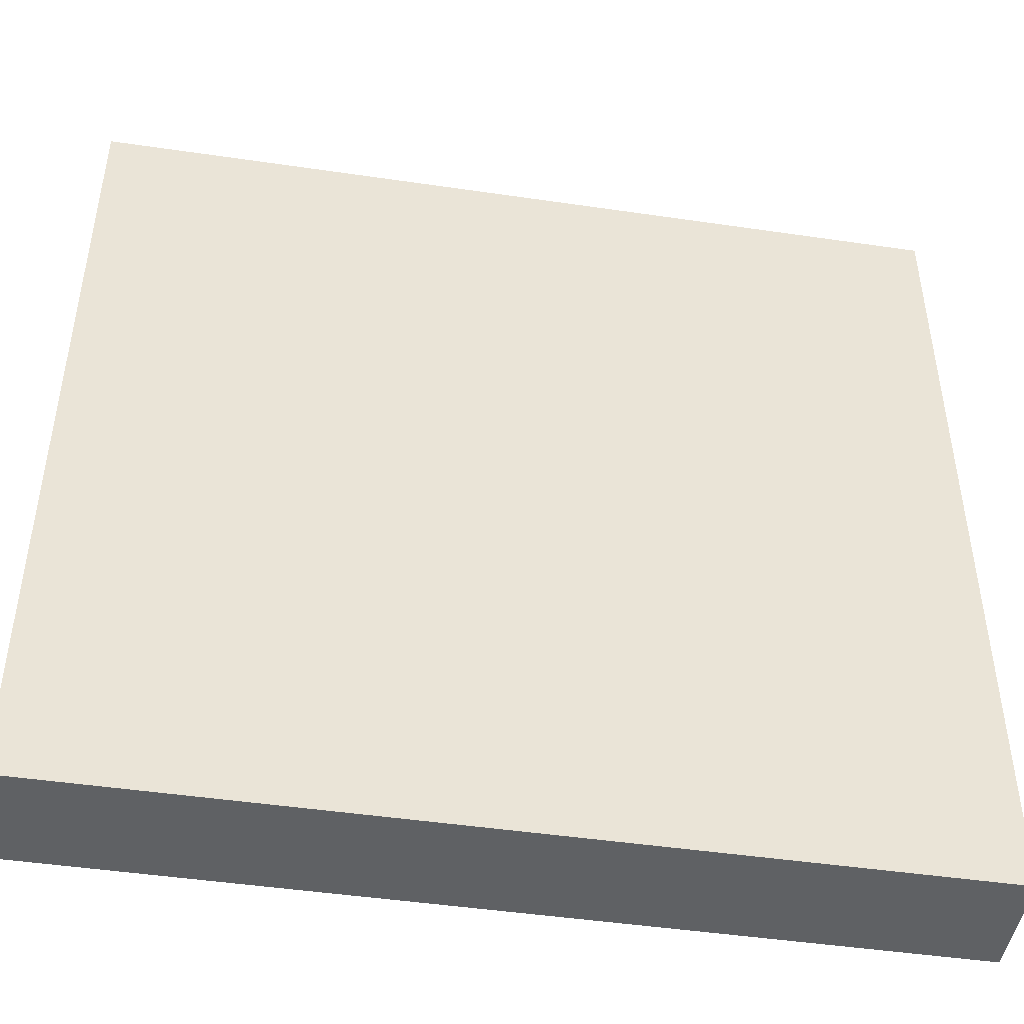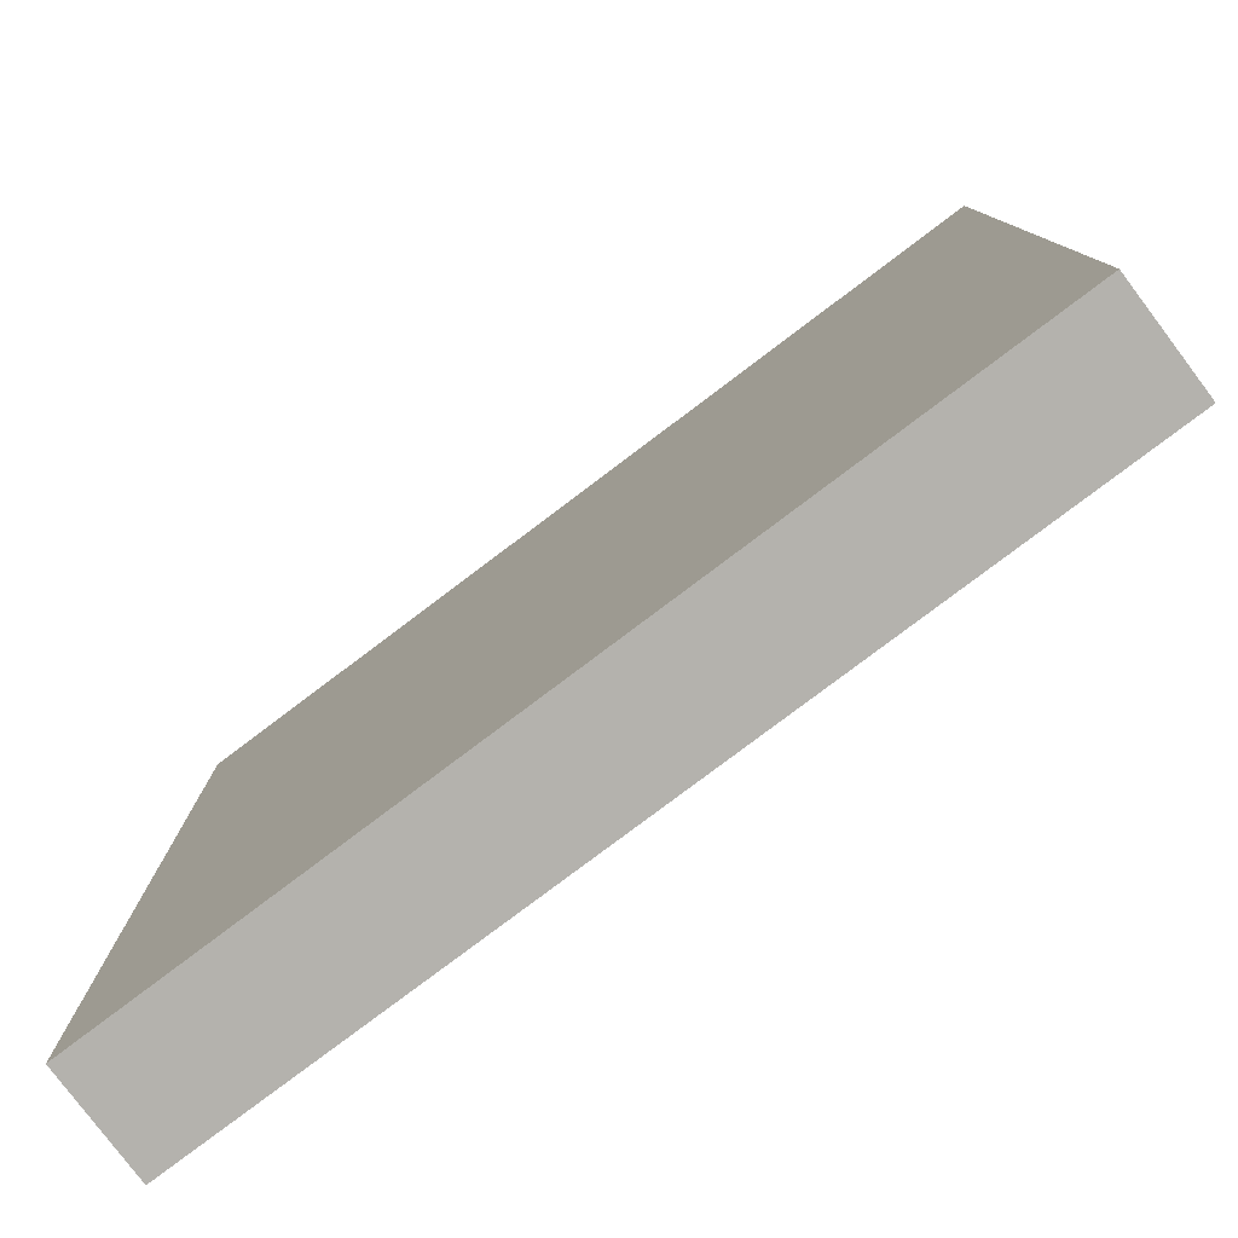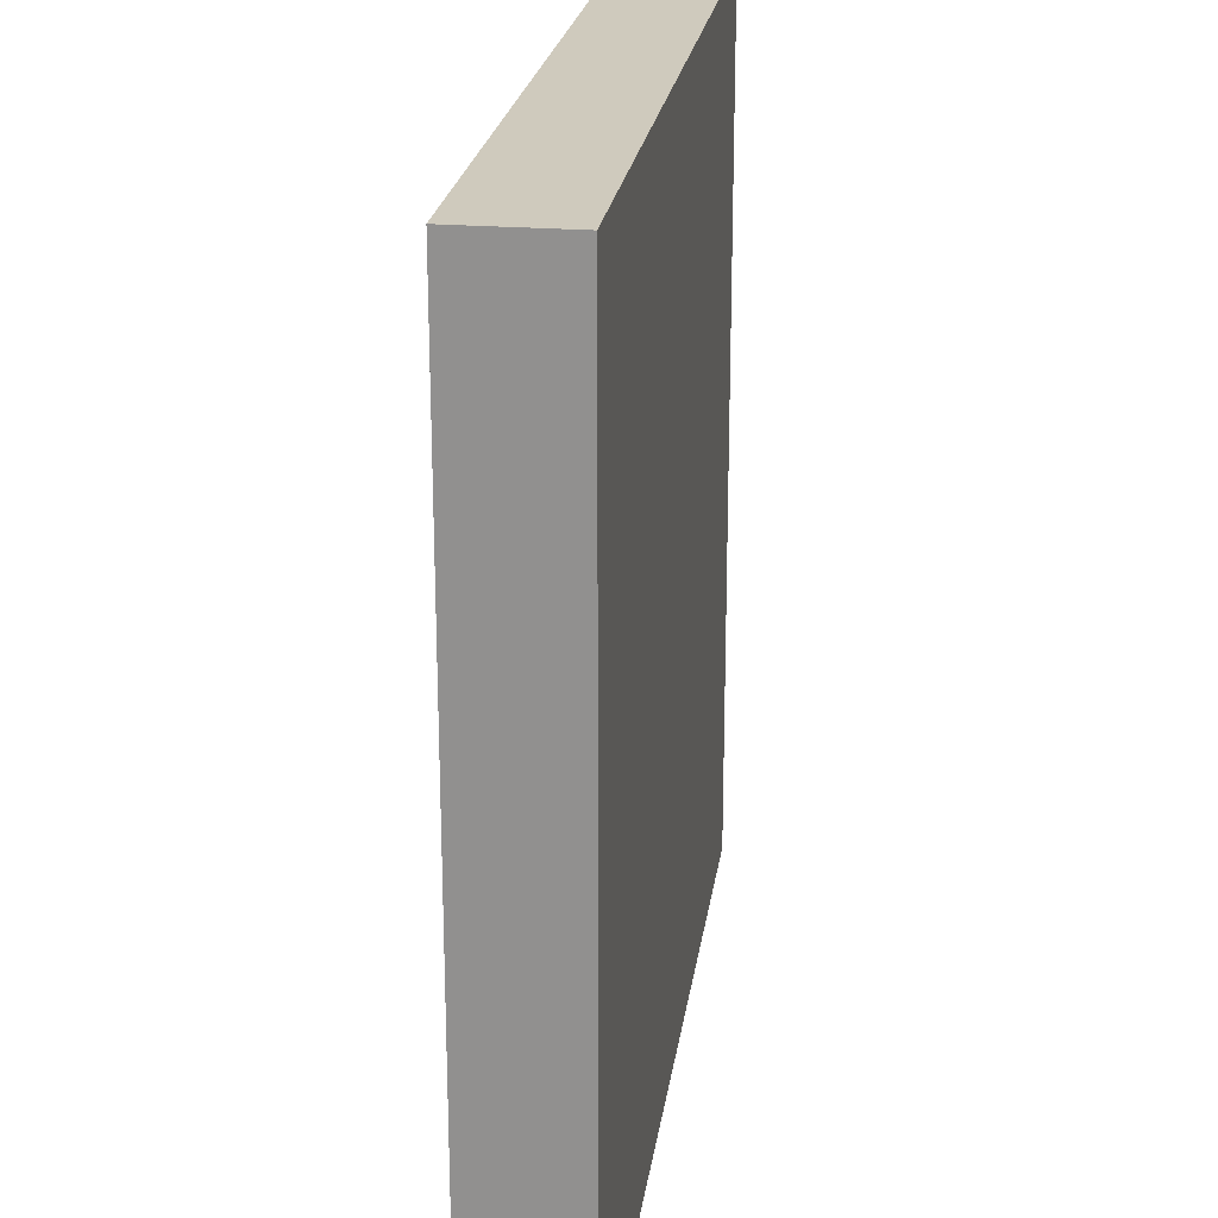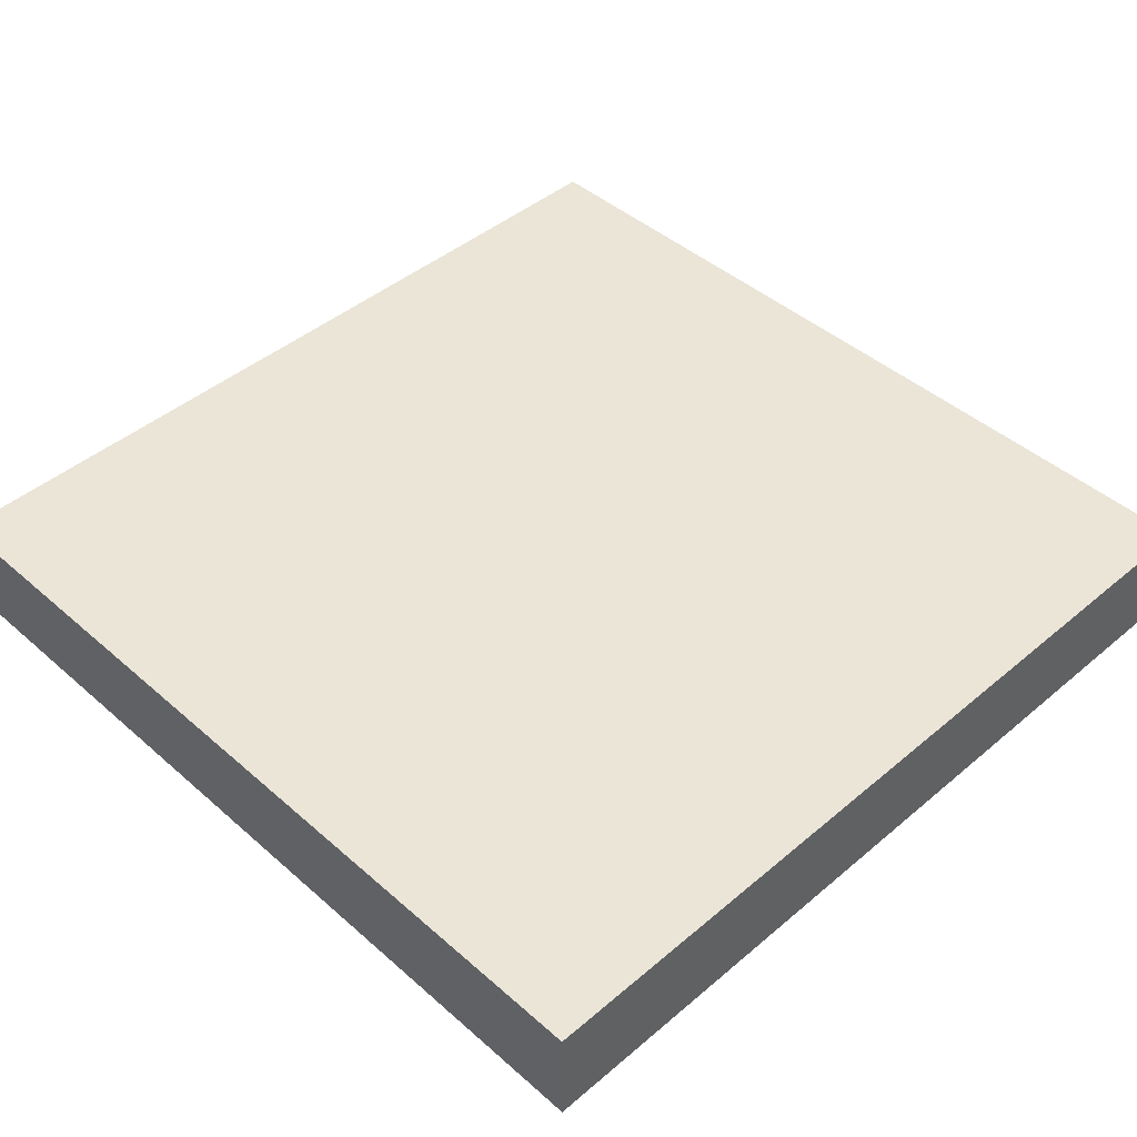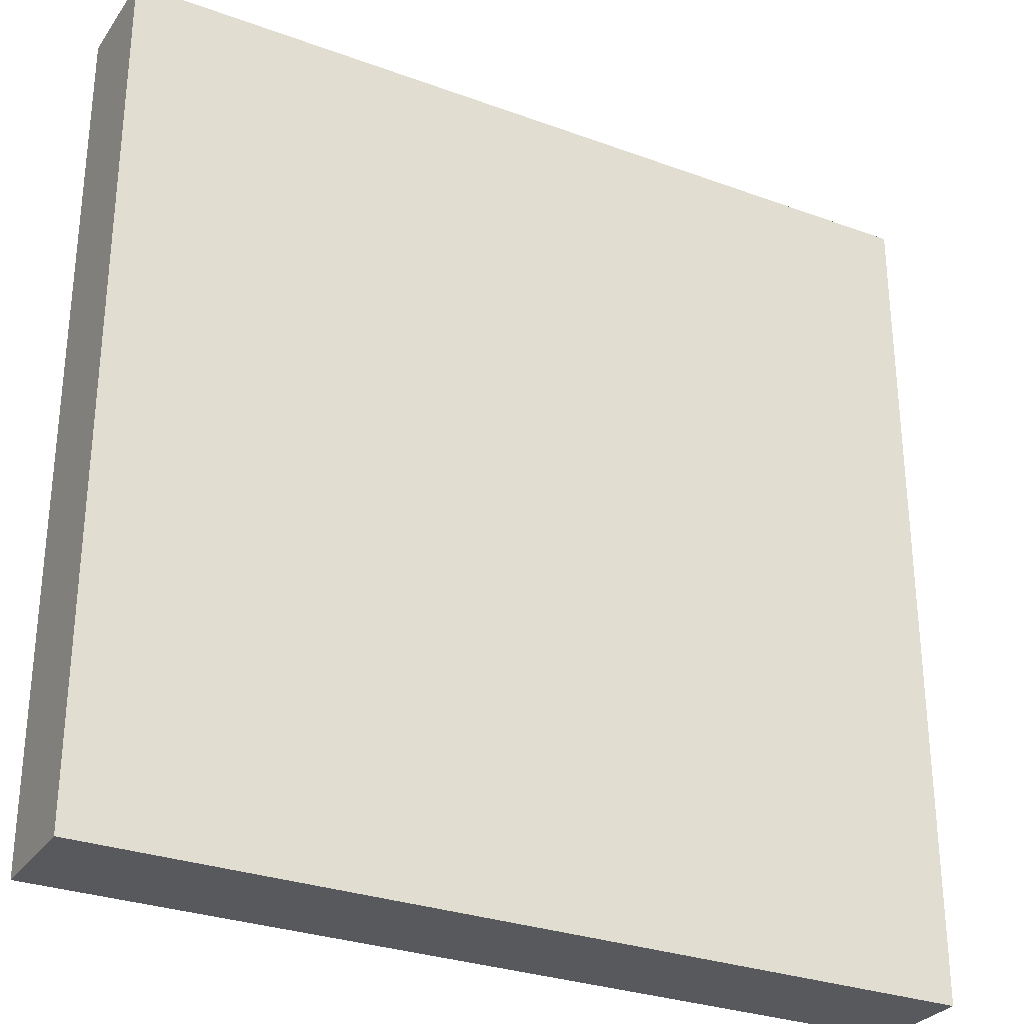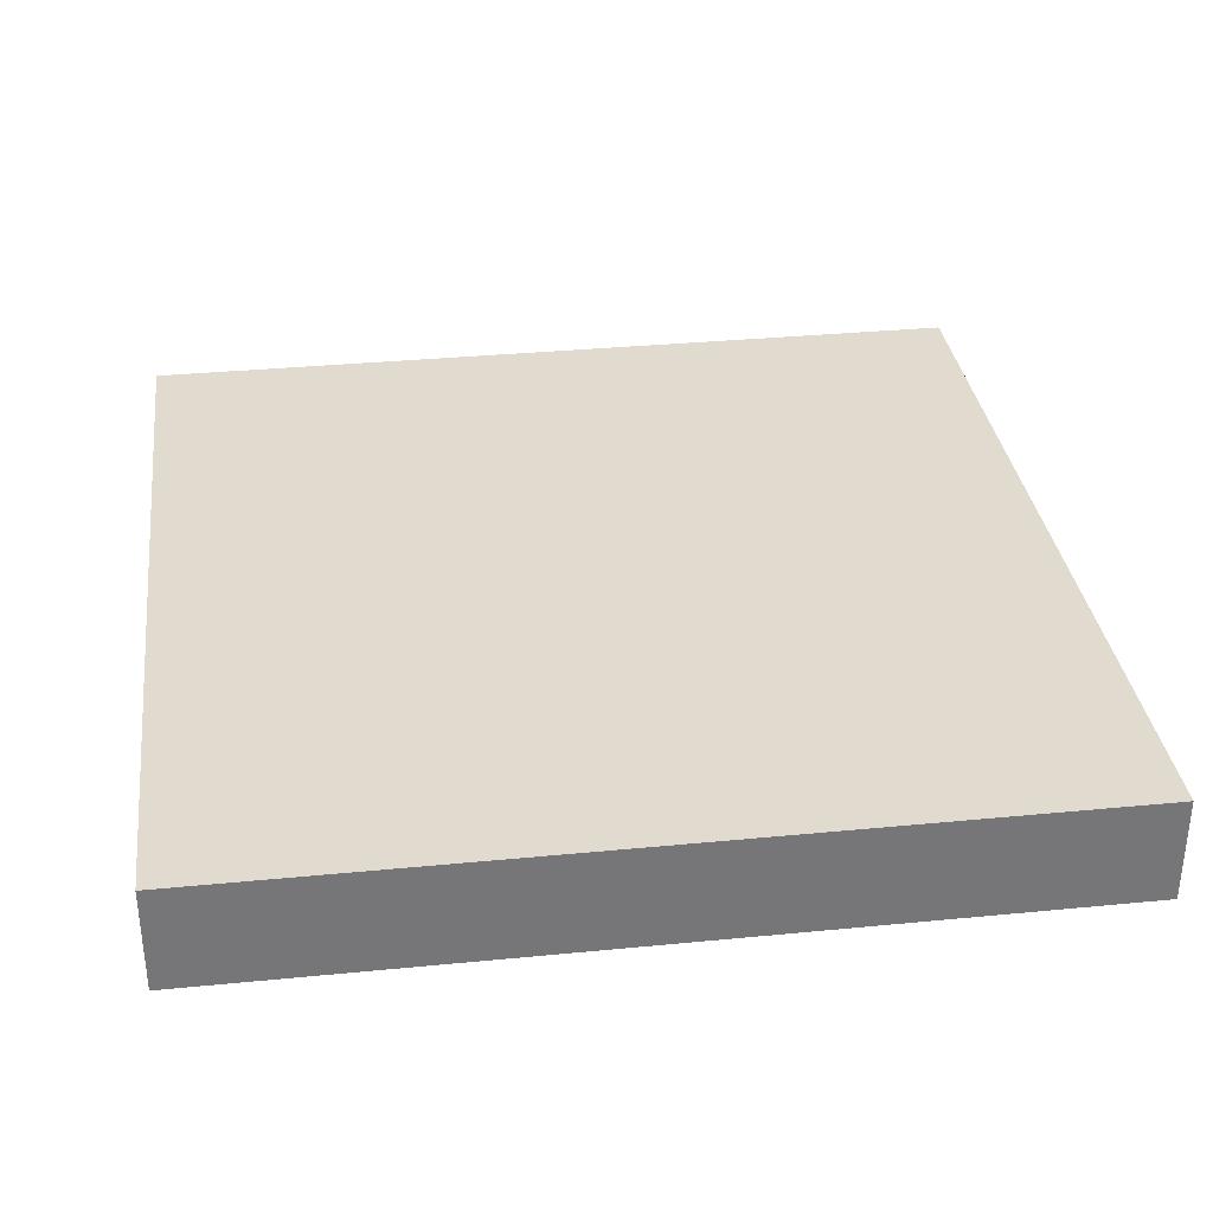
<metadata>
{"format":"obj","ext":"obj","renderer":"f3d","projection":"perspective","resolution":1024,"background":"white","views":[{"elev":-46.7,"azim":-9.5,"up":"+Z"},{"elev":-79.6,"azim":37.0,"up":"+Z"},{"elev":22.8,"azim":97.9,"up":"+Z"},{"elev":44.4,"azim":45.5,"up":"+Y"},{"elev":-29.6,"azim":-28.3,"up":"+Z"},{"elev":33.5,"azim":-97.6,"up":"+Y"}]}
</metadata>
<code>
g recta_suelo_intersec
v -20.5 0 20.5
v -20.5 0 -20.5
v -20.5 4 0.5
v -20.5 4 -0.5
v -20.5 5 20.5
v -20.5 5 0.5
v -20.5 5 -0.5
v -20.5 5 -20.5
v 20.5 0 20.5
v 20.5 0 -20.5
v 20.5 4 0.5
v 20.5 4 -0.5
v 20.5 5 20.5
v 20.5 5 0.5
v 20.5 5 -0.5
v 20.5 5 -20.5
v -20.5 0 20.5
v -20.5 5 20.5
v -0.5 4 20.5
v -0.5 5 20.5
v 0.5 4 20.5
v 0.5 5 20.5
v 20.5 0 20.5
v 20.5 5 20.5
v -20.5 0 -20.5
v -20.5 5 -20.5
v -0.5 4 -20.5
v -0.5 5 -20.5
v 0.5 4 -20.5
v 0.5 5 -20.5
v 20.5 0 -20.5
v 20.5 5 -20.5
v -20.5 0 20.5
v 20.5 0 20.5
v -20.5 0 -20.5
v 20.5 0 -20.5
v -20.5 5 20.5
v -0.5 5 20.5
v 0.5 5 20.5
v 20.5 5 20.5
v -0.5 5 5.5
v 0.5 5 5.5
v -0.5 5 3.5
v 0.5 5 3.5
v -1.5 5 2.5
v -0.5 5 2.5
v 0.5 5 2.5
v 1.5 5 2.5
v -2.5 5 1.5
v -1.5 5 1.5
v -0.5 5 1.5
v 0.5 5 1.5
v 1.5 5 1.5
v 2.5 5 1.5
v -20.5 5 0.5
v -4.5 5 0.5
v 4.5 5 0.5
v 20.5 5 0.5
v -20.5 5 -0.5
v -4.5 5 -0.5
v 4.5 5 -0.5
v 20.5 5 -0.5
v -2.5 5 -1.5
v -1.5 5 -1.5
v -0.5 5 -1.5
v 0.5 5 -1.5
v 1.5 5 -1.5
v 2.5 5 -1.5
v -1.5 5 -2.5
v -0.5 5 -2.5
v 0.5 5 -2.5
v 1.5 5 -2.5
v -0.5 5 -3.5
v 0.5 5 -3.5
v -0.5 5 -5.5
v 0.5 5 -5.5
v -20.5 5 -20.5
v -0.5 5 -20.5
v 0.5 5 -20.5
v 20.5 5 -20.5
f 3 2 1
f 4 2 3
f 5 3 1
f 6 4 3
f 6 3 5
f 7 2 4
f 7 4 6
f 8 2 7
f 9 10 11
f 11 10 12
f 9 11 13
f 11 12 14
f 13 11 14
f 12 10 15
f 14 12 15
f 15 10 16
f 19 18 17
f 20 18 19
f 21 19 17
f 21 20 19
f 22 20 21
f 23 21 17
f 23 22 21
f 24 22 23
f 25 26 27
f 27 26 28
f 25 27 29
f 27 28 29
f 29 28 30
f 25 29 31
f 29 30 31
f 31 30 32
f 35 34 33
f 36 34 35
f 37 38 41
f 38 39 41
f 39 40 42
f 41 39 42
f 37 41 43
f 41 42 43
f 42 40 44
f 43 42 44
f 37 43 45
f 43 44 46
f 45 43 46
f 44 40 47
f 46 44 47
f 47 40 48
f 37 45 49
f 45 46 50
f 49 45 50
f 46 47 51
f 50 46 51
f 47 48 52
f 51 47 52
f 48 40 53
f 52 48 53
f 53 40 54
f 37 49 55
f 55 49 56
f 54 40 57
f 57 40 58
f 55 56 59
f 56 49 60
f 59 56 60
f 54 57 61
f 57 58 61
f 61 58 62
f 49 50 63
f 60 49 63
f 59 60 63
f 51 52 64
f 63 50 64
f 50 51 64
f 52 53 64
f 64 53 65
f 65 53 66
f 53 54 67
f 66 53 67
f 54 61 68
f 67 54 68
f 61 62 68
f 64 65 69
f 63 64 69
f 65 66 70
f 69 65 70
f 66 67 71
f 70 66 71
f 67 68 72
f 71 67 72
f 69 70 73
f 70 71 73
f 71 72 74
f 73 71 74
f 69 73 75
f 73 74 75
f 74 72 76
f 75 74 76
f 59 63 77
f 63 69 77
f 69 75 77
f 75 76 78
f 77 75 78
f 76 72 79
f 78 76 79
f 72 68 80
f 79 72 80
f 68 62 80

</code>
